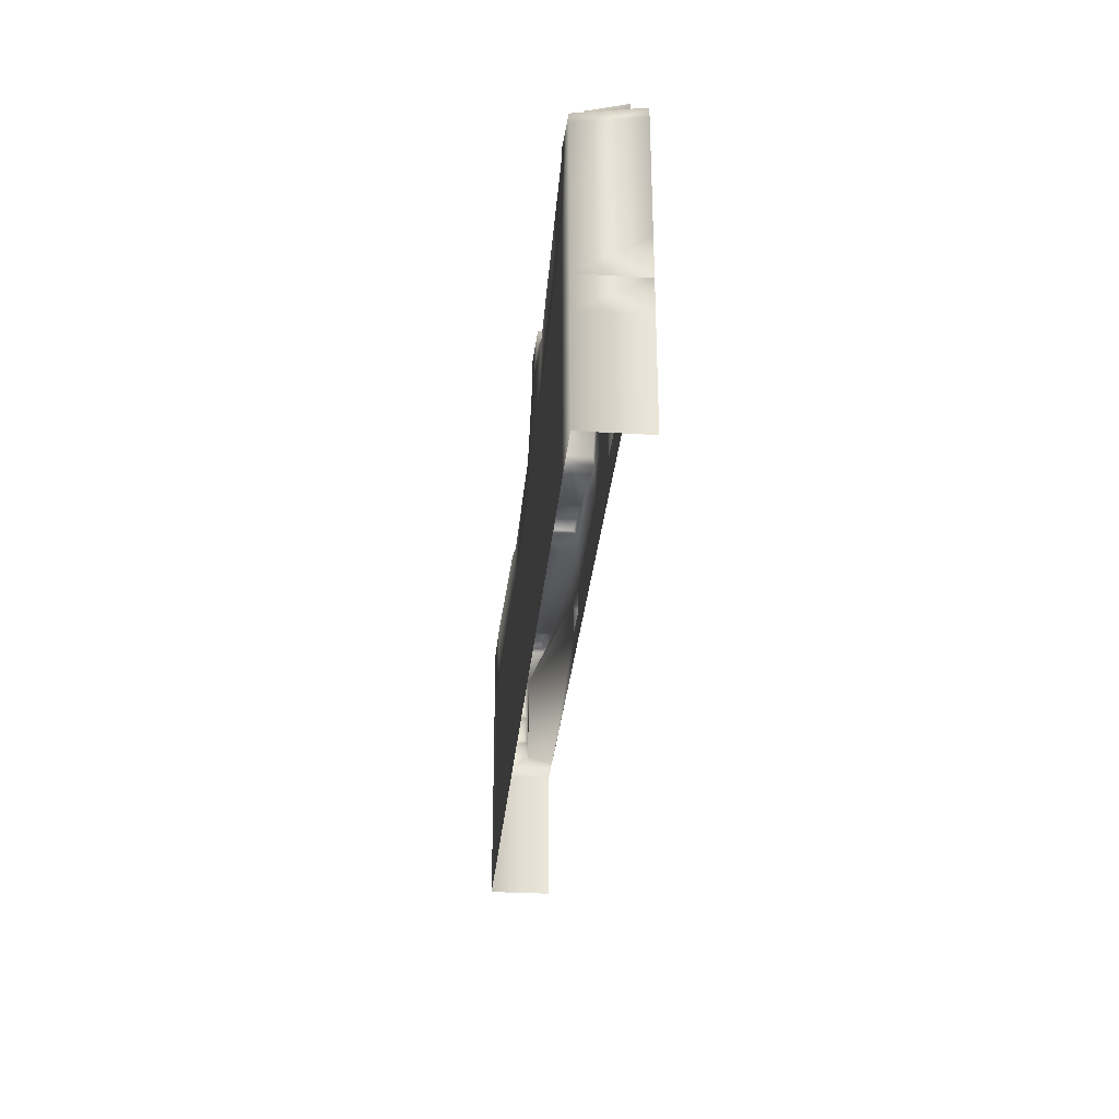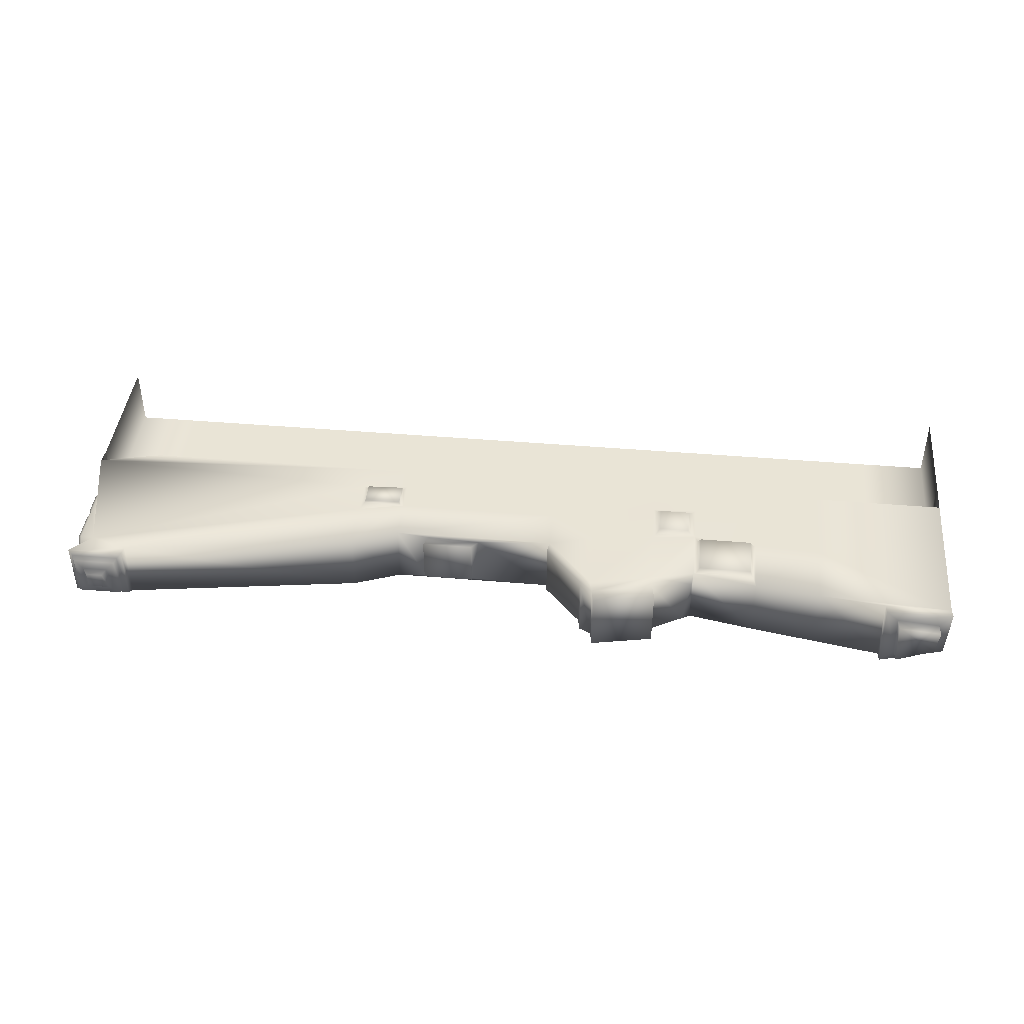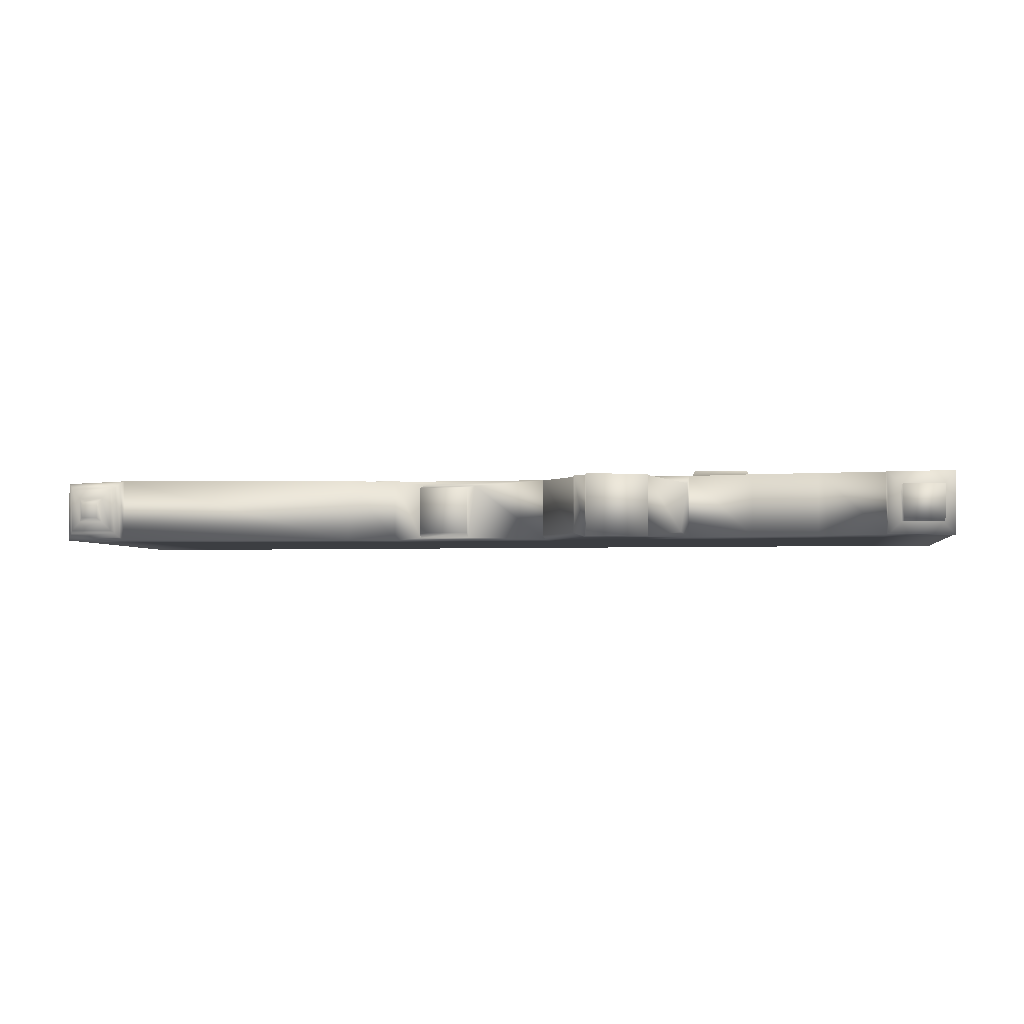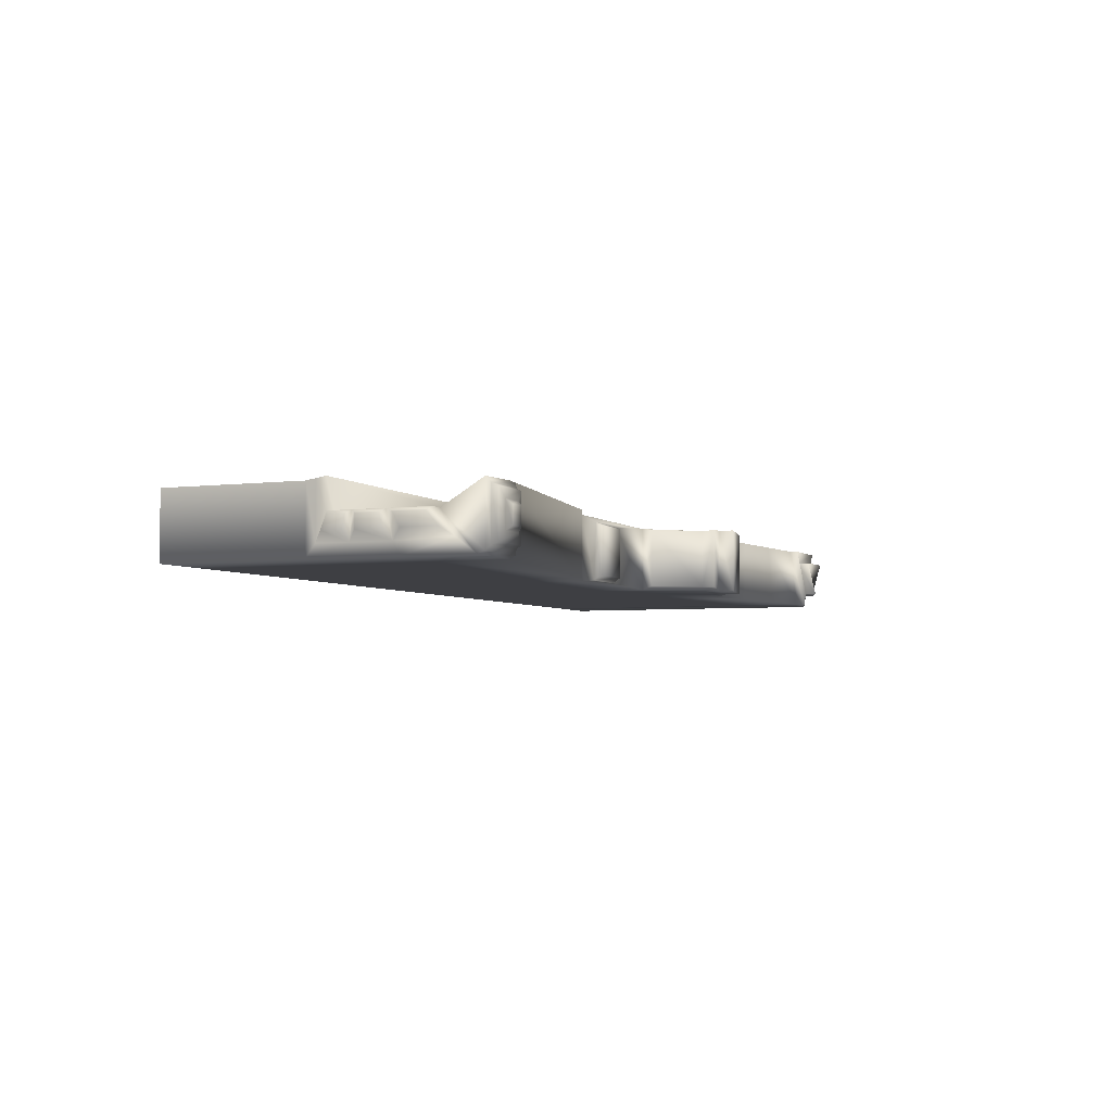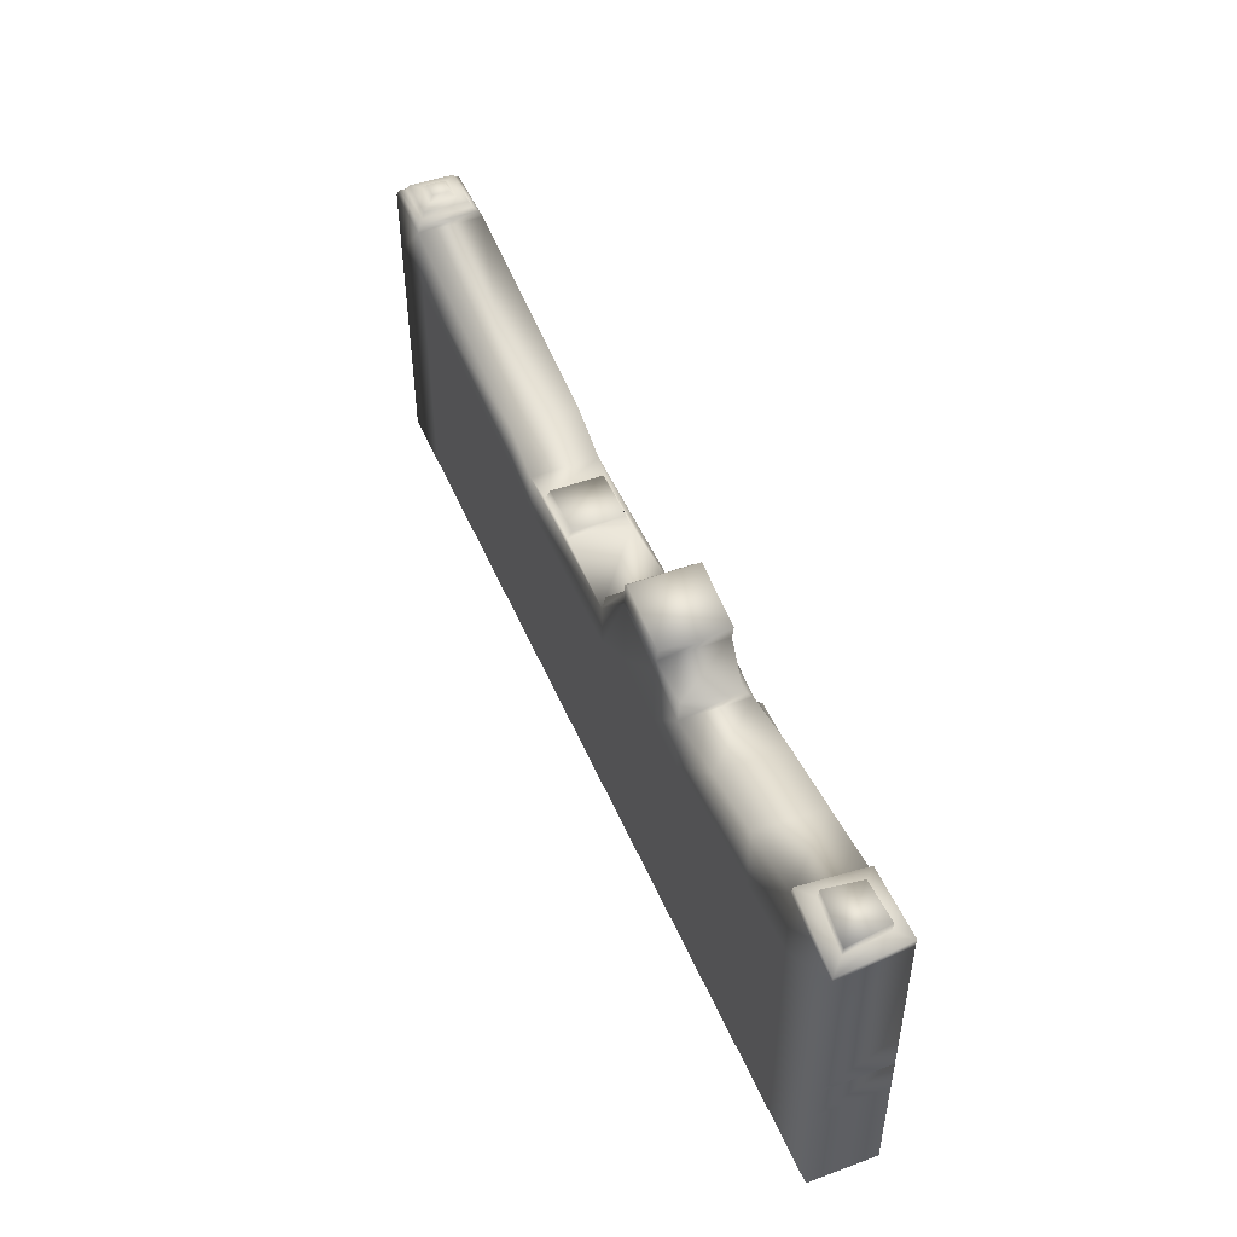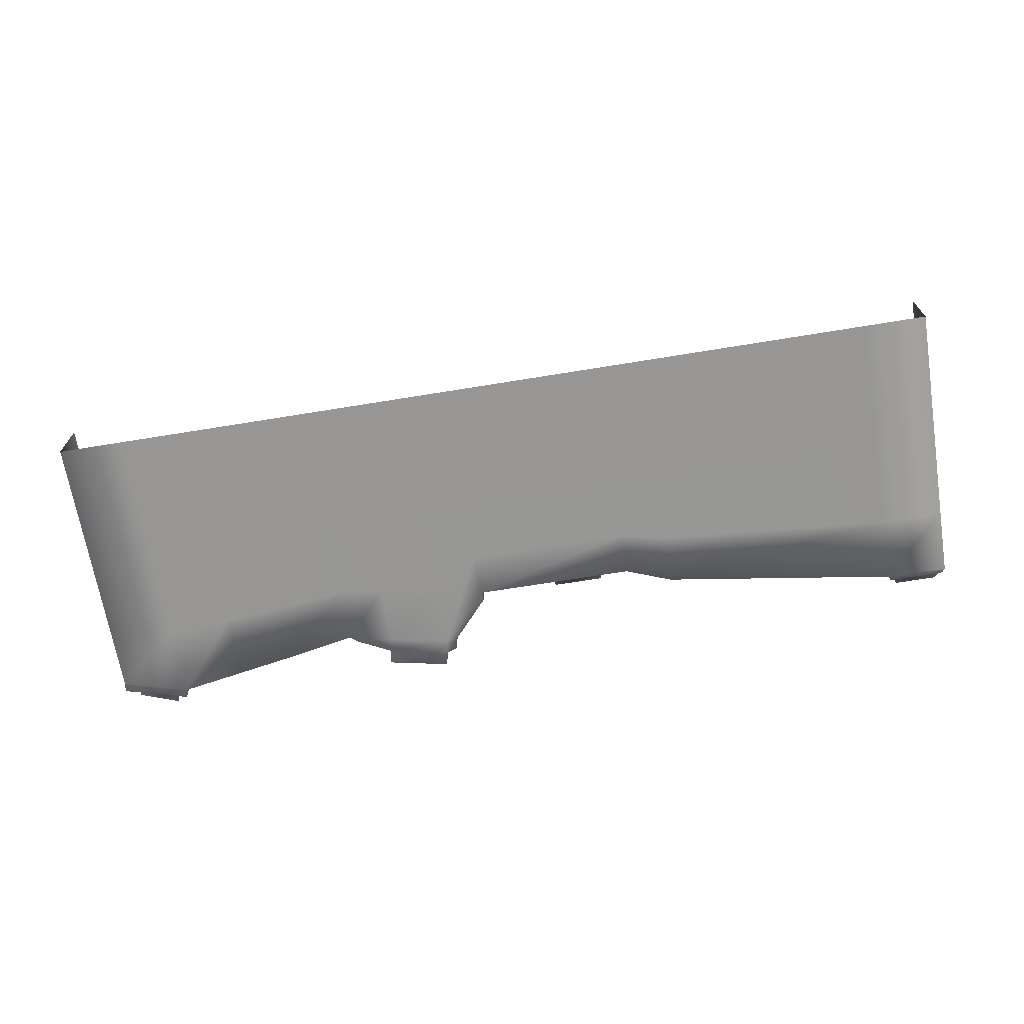
<metadata>
{"format":"obj","ext":"obj","renderer":"f3d","projection":"perspective","resolution":1024,"background":"white","views":[{"elev":-29.6,"azim":-95.1,"up":"+Y"},{"elev":42.5,"azim":-174.2,"up":"+Z"},{"elev":-3.4,"azim":-171.2,"up":"+Z"},{"elev":-4.3,"azim":112.9,"up":"+Z"},{"elev":48.3,"azim":-112.3,"up":"+Y"},{"elev":-67.9,"azim":9.3,"up":"+Z"}]}
</metadata>
<code>
o floor_Cube.001
v -4.911 -0.4778 -4.552
v 1.784 -0.3443 -4.276
v -2.236 -0.4778 -4.552
v -0.3822 -0.4778 -4.552
v -4.911 -0.4778 -4.097
v 1.784 -0.3443 -4.074
v -2.236 -0.4778 -4.097
v 1.334 -0.4778 -4.552
v -4.429 -0.4778 -4.552
v -4.911 -0.4778 -4.097
v -1.898 -0.4778 -4.552
v -0.7211 -0.4778 -4.552
v -1.898 -0.4778 -4.097
v -3.475 -0.4778 -4.552
v -3.009 -0.4778 -4.552
v -3.009 -0.4778 -4.097
v -3.475 -0.4778 -4.097
v -2.682 -0.4778 -4.552
v -2.682 -0.4778 -4.097
v -4.91 0.6511 -4.099
v -4.91 0.5727 -4.554
v 1.335 0.617 -4.554
v 1.784 0.3407 -4.277
v -2.682 0.5243 -4.554
v -2.235 0.6137 -4.554
v -0.9258 0.2331 -4.535
v -0.3817 0.3632 -4.554
v 1.687 0.3407 -4.277
v -0.3817 0.3632 -4.099
v -2.234 0.6119 -4.101
v -1.35 0.2395 -4.137
v 1.335 0.617 -4.099
v -4.428 0.6511 -4.099
v -4.428 0.7075 -4.554
v -3.475 0.5425 -4.098
v -1.296 0.2331 -4.535
v -0.966 0.2331 -4.127
v -3.475 0.5425 -4.554
v -3.008 0.4532 -4.554
v -2.682 0.5243 -4.099
v -3.008 0.4532 -4.098
v 1.334 -0.4778 -4.097
v -0.3822 -0.4778 -4.097
v -0.7211 -0.4778 -4.097
v 1.784 -0.4778 -4.552
v 1.784 -0.4778 -4.097
v 1.784 0.617 -4.554
v 1.687 -0.3443 -4.276
v 1.471 0.7283 -4.417
v 1.648 0.7283 -4.417
v 1.648 0.7283 -4.235
v 1.471 0.7283 -4.235
v -1.897 0.2331 -4.554
v -0.7206 0.2331 -4.554
v -0.7206 0.2331 -4.099
v -1.897 0.2331 -4.099
v -1.296 0.2846 -4.5
v -0.9258 0.2846 -4.5
v -0.9258 0.2846 -4.152
v -1.296 0.2846 -4.152
v -2.157 0.6146 -4.524
v -2.157 0.6146 -4.107
v -1.887 0.3101 -4.107
v -1.887 0.3101 -4.524
v -2.95 0.5224 -4.516
v -2.997 0.5137 -4.156
v -2.723 0.7292 -4.554
v -2.276 0.8185 -4.554
v -2.276 0.8185 -4.099
v -2.723 0.7292 -4.099
v -3.009 0.04843 -4.553
v -1.897 -0.07599 -4.098
v -3.475 0.09894 -4.553
v -4.429 0.1922 -4.553
v -0.7208 -0.07599 -4.096
v -0.3819 -0.00245 -4.096
v -2.235 0.1392 -4.098
v -2.682 0.08866 -4.098
v 1.784 0.1411 -4.553
v -3.009 0.04843 -4.098
v -3.475 0.09894 -4.098
v -2.682 0.08866 -4.553
v -2.235 0.1392 -4.553
v -4.91 0.116 -4.553
v -0.7208 -0.07599 -4.553
v -0.3819 -0.00245 -4.553
v -1.897 -0.07599 -4.553
v 1.335 0.1411 -4.553
v 1.784 0.04291 -4.276
v 1.687 0.04291 -4.276
v -3.009 -0.2451 -4.552
v -1.898 -0.3001 -4.097
v -3.475 -0.2228 -4.552
v -0.721 -0.3001 -4.096
v -2.682 -0.2273 -4.097
v -3.009 -0.2451 -4.098
v -3.475 -0.2228 -4.098
v -2.236 -0.205 -4.552
v -0.3821 -0.2676 -4.552
v -4.911 -0.1956 -4.097
v -1.898 -0.3001 -4.552
v 1.335 -0.2041 -4.552
v -4.429 -0.1815 -4.552
v -0.3821 -0.2676 -4.096
v -2.236 -0.205 -4.097
v 1.784 -0.2041 -4.552
v -2.682 -0.2273 -4.552
v -4.911 -0.2152 -4.552
v -0.721 -0.3001 -4.552
v 1.784 -0.1731 -4.276
v 1.687 -0.1731 -4.276
v -4.828 0.7239 -4.194
v -4.824 0.6506 -4.461
v -4.528 0.6984 -4.194
v -4.532 0.7588 -4.462
v -4.919 0.7134 -4.1
v -4.919 0.635 -4.555
v -4.437 0.7134 -4.1
v -4.437 0.7698 -4.555
v -4.839 0.8066 -4.196
v -4.836 0.7333 -4.463
v -4.54 0.7811 -4.196
v -4.544 0.8415 -4.464
v -3.052 0.4279 -4.061
v -3.431 0.4279 -4.061
v -3.052 0.1132 -4.06
v -3.431 0.1132 -4.06
v -2.736 0.01783 -4.065
v -2.954 0.01783 -4.065
v -2.736 -0.1853 -4.064
v -2.954 -0.1853 -4.064
v -0.4205 -0.243 -4.068
v -0.4204 -0.07992 -4.068
v -0.6856 -0.08662 -4.068
v -0.6858 -0.2528 -4.068
v 1.784 -0.4111 -4.462
v 1.784 -0.4111 -4.085
v 1.784 0.4789 -4.449
v 1.784 0.09198 -4.465
v 1.784 -0.1886 -4.464
v 1.811 0.01501 -4.299
v 1.811 -0.1397 -4.299
v 1.811 -0.1393 -4.391
v 1.811 0.03696 -4.392
v 1.811 0.314 -4.3
v 1.811 0.1006 -4.3
v 1.811 0.1482 -4.392
v 1.811 0.3913 -4.392
v 1.811 -0.2043 -4.299
v 1.811 -0.327 -4.299
v 1.81 -0.363 -4.391
v 1.811 -0.2232 -4.391
v 1.405 0.7169 -4.483
v 1.714 0.7169 -4.483
v 1.714 0.7169 -4.169
v 1.405 0.7169 -4.169
v 1.5 0.7616 -4.387
v 1.619 0.7616 -4.387
v 1.619 0.7616 -4.266
v 1.5 0.7616 -4.266
v -3.952 -0.4778 -4.097
v -3.952 -0.4778 -4.552
v -3.952 0.5968 -4.099
v -3.952 0.625 -4.554
v -3.952 0.1296 -4.098
v -3.952 0.1456 -4.553
v -3.952 -0.2021 -4.552
v -3.952 -0.2092 -4.097
v -3.453 0.4497 -4.098
v -3.03 0.4405 -4.098
v -3.03 0.09844 -4.098
v -3.453 0.1061 -4.098
v -2.981 -0.2152 -4.096
v -2.981 0.03313 -4.097
v -2.709 -0.2063 -4.096
v -2.709 0.05325 -4.097
v -0.4103 -0.2482 -4.096
v -0.6928 -0.2568 -4.096
v -0.6926 -0.08269 -4.096
v -0.4102 -0.07892 -4.096
v -2.702 0.6268 -4.099
v -2.702 0.6268 -4.554
v -2.256 0.7161 -4.554
v -2.256 0.7161 -4.099
v -2.176 0.7035 -4.525
v -2.176 0.7035 -4.099
v 1.387 0.6799 -4.501
v 1.354 0.6582 -4.534
v 1.765 0.6582 -4.534
v 1.732 0.6799 -4.501
v 1.732 0.6799 -4.152
v 1.765 0.6582 -4.118
v 1.354 0.6582 -4.118
v 1.387 0.6799 -4.152
v -4.911 -1.478 -4.552
v -4.911 -0.4778 -4.552
v 1.784 -1.478 -4.552
v -2.236 -0.4778 -4.552
v -0.3822 -0.4778 -4.552
v -0.3822 -1.478 -4.552
v -2.236 -1.478 -4.552
v 1.784 -1.478 -4.097
v -4.911 -1.478 -4.097
v -2.236 -0.4778 -4.097
v 1.334 -0.4778 -4.552
v 1.334 -1.478 -4.552
v -4.429 -1.478 -4.552
v -4.429 -0.4778 -4.552
v -1.898 -0.4778 -4.552
v -0.7211 -0.4778 -4.552
v -0.7211 -1.478 -4.552
v -1.898 -1.478 -4.552
v -1.898 -0.4778 -4.097
v -3.475 -0.4778 -4.552
v -3.009 -0.4778 -4.552
v -3.009 -1.478 -4.552
v -3.475 -1.478 -4.552
v -3.009 -0.4778 -4.097
v -3.475 -0.4778 -4.097
v -2.682 -0.4778 -4.552
v -2.682 -1.478 -4.552
v -2.682 -0.4778 -4.097
v -4.911 -0.722 -4.552
v 1.784 -0.722 -4.552
v -2.236 -0.722 -4.552
v -0.3822 -0.722 -4.552
v 1.784 -0.722 -4.097
v -4.911 -0.722 -4.097
v 1.334 -0.722 -4.552
v -4.429 -0.722 -4.552
v -1.898 -0.722 -4.552
v -0.7211 -0.722 -4.552
v -3.475 -0.722 -4.552
v -3.009 -0.722 -4.552
v -2.682 -0.722 -4.552
v -4.911 -1.1 -4.552
v 1.784 -1.1 -4.552
v -2.236 -1.1 -4.552
v -0.3822 -1.1 -4.552
v 1.784 -1.1 -4.097
v -4.911 -1.1 -4.097
v 1.334 -1.1 -4.552
v -4.429 -1.1 -4.552
v -1.898 -1.1 -4.552
v -0.7211 -1.1 -4.552
v -3.475 -1.1 -4.552
v -3.009 -1.1 -4.552
v -2.682 -1.1 -4.552
v 1.334 -0.4778 -4.097
v -0.3822 -0.4778 -4.097
v -0.7211 -0.4778 -4.097
v 1.784 -0.4778 -4.552
v 1.784 -0.4778 -4.097
v -3.952 -1.478 -4.552
v -3.952 -0.4778 -4.097
v -3.952 -0.4778 -4.552
v -3.952 -0.722 -4.552
v -3.952 -1.1 -4.552
f 170 169 125 124
f 80 78 40 41
f 78 77 30 40
f 71 73 38 39
f 72 75 55 56
f 166 74 34 164
f 75 76 29 55
f 21 20 116 117
f 32 22 27 29
f 53 25 61 64
f 22 32 193 188
f 163 164 34 33
f 29 27 54 55
f 36 31 60 57
f 41 39 38 35
f 182 181 70 67
f 83 82 24 25
f 74 84 21 34
f 77 72 56 30
f 86 85 54 27
f 76 28 32 29
f 165 81 35 163
f 82 71 39 24
f 87 83 25 53
f 84 20 21
f 88 86 27 22
f 85 87 53 54
f 79 88 22 47
f 136 137 46 45
f 28 138 47
f 140 136 45 106
f 6 2 48 28
f 89 23 28 90
f 52 51 159 160
f 32 28 192 193
f 28 47 189 192
f 47 22 188 189
f 36 26 54 53
f 37 31 56 55
f 26 37 55 54
f 31 36 53 56
f 59 58 57 60
f 31 37 59 60
f 37 26 58 59
f 26 36 57 58
f 183 184 186 185
f 63 64 61 62
f 185 61 25 183
f 56 53 64 63
f 30 56 63 62
f 39 41 66 65
f 39 65 182 24
f 40 181 66 41
f 69 68 67 70
f 184 183 68 69
f 183 182 67 68
f 181 184 69 70
f 110 89 90 111
f 138 139 79 47
f 106 102 88 79
f 109 101 87 85
f 102 99 86 88
f 108 100 20 84
f 101 98 83 87
f 107 91 71 82
f 168 97 81 165
f 104 6 28 76
f 99 109 85 86
f 105 92 72 77
f 103 108 84 74
f 98 107 82 83
f 167 103 74 166
f 92 94 75 72
f 91 93 73 71
f 95 105 77 78
f 174 173 131 129
f 97 96 80 81
f 17 16 96 97
f 16 19 95 96
f 19 7 105 95
f 15 14 93 91
f 13 44 94 92
f 162 9 103 167
f 44 43 104 94
f 3 18 107 98
f 9 1 108 103
f 7 13 92 105
f 4 12 109 99
f 43 42 6 104
f 161 17 97 168
f 18 15 91 107
f 11 3 98 101
f 1 5 100 108
f 8 4 99 102
f 12 11 101 109
f 45 8 102 106
f 2 110 111 48
f 139 140 106 79
f 115 113 121 123
f 20 33 118 116
f 33 34 119 118
f 34 21 117 119
f 112 113 117 116
f 114 112 116 118
f 113 115 119 117
f 115 114 118 119
f 122 123 121 120
f 113 112 120 121
f 114 115 123 122
f 112 114 122 120
f 127 126 124 125
f 171 170 124 126
f 169 172 127 125
f 172 171 126 127
f 131 130 128 129
f 173 175 130 131
f 176 174 129 128
f 175 176 128 130
f 135 132 133 134
f 178 177 132 135
f 179 178 135 134
f 177 180 133 132
f 28 23 138
f 2 6 137 136
f 141 142 143 144
f 110 142 141 89
f 140 143 142 110
f 139 144 143 140
f 89 141 144 139
f 145 146 147 148
f 89 146 145 23
f 139 147 146 89
f 138 148 147 139
f 23 145 148 138
f 149 150 151 152
f 2 150 149 110
f 136 151 150 2
f 140 152 151 136
f 110 149 152 140
f 49 50 154 153
f 50 51 155 154
f 51 52 156 155
f 52 49 153 156
f 159 158 157 160
f 50 49 157 158
f 49 52 160 157
f 51 50 158 159
f 10 161 168 100
f 14 162 167 93
f 93 167 166 73
f 100 168 165 20
f 20 165 163 33
f 35 38 164 163
f 73 166 164 38
f 81 80 171 172
f 35 81 172 169
f 80 41 170 171
f 41 35 169 170
f 95 78 176 175
f 78 80 174 176
f 96 95 175 173
f 80 96 173 174
f 76 75 179 180
f 104 76 180 177
f 75 94 178 179
f 94 104 177 178
f 180 179 134 133
f 40 30 184 181
f 25 24 182 183
f 186 62 61 185
f 181 182 65 66
f 62 186 184 30
f 187 194 156 153
f 194 191 155 156
f 191 190 154 155
f 194 187 188 193
f 190 191 192 189
f 191 194 193 192
f 187 190 189 188
f 190 187 153 154
f 241 236 195 203
f 242 237 197 206
f 248 238 201 221
f 245 239 200 211
f 237 240 202 197
f 239 242 206 200
f 236 243 207 195
f 238 244 212 201
f 244 245 211 212
f 258 246 217 254
f 246 247 216 217
f 247 248 221 216
f 215 220 235 234
f 214 215 234 233
f 256 214 233 257
f 209 210 232 231
f 198 209 231 225
f 196 208 230 223
f 199 205 229 226
f 252 253 227 224
f 210 199 226 232
f 220 198 225 235
f 205 252 224 229
f 10 196 223 228
f 234 235 248 247
f 233 234 247 246
f 257 233 246 258
f 231 232 245 244
f 225 231 244 238
f 223 230 243 236
f 226 229 242 239
f 224 227 240 237
f 232 226 239 245
f 235 225 238 248
f 229 224 237 242
f 228 223 236 241
f 230 257 258 243
f 208 256 257 230
f 243 258 254 207
l 213 204
l 249 250
l 250 251
l 251 213
l 222 218
l 218 219
l 204 222
l 219 255

</code>
